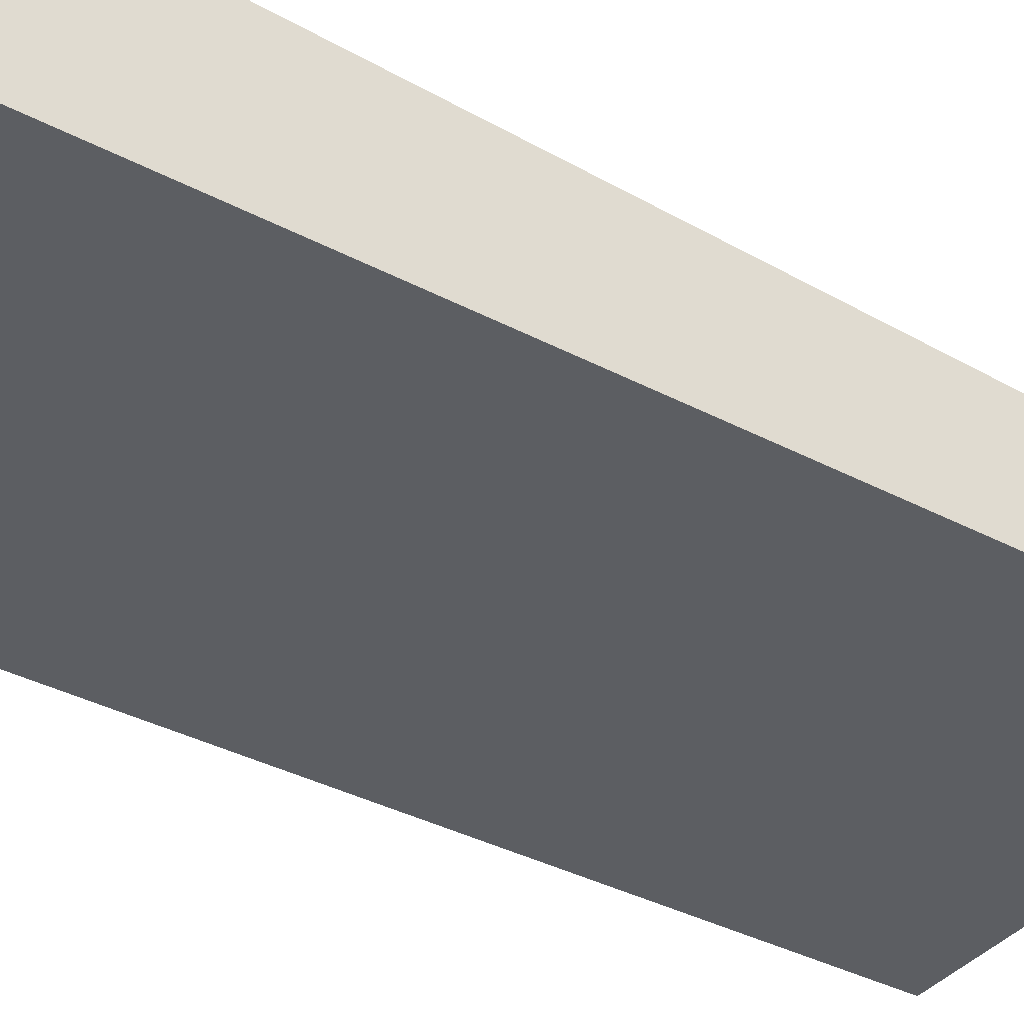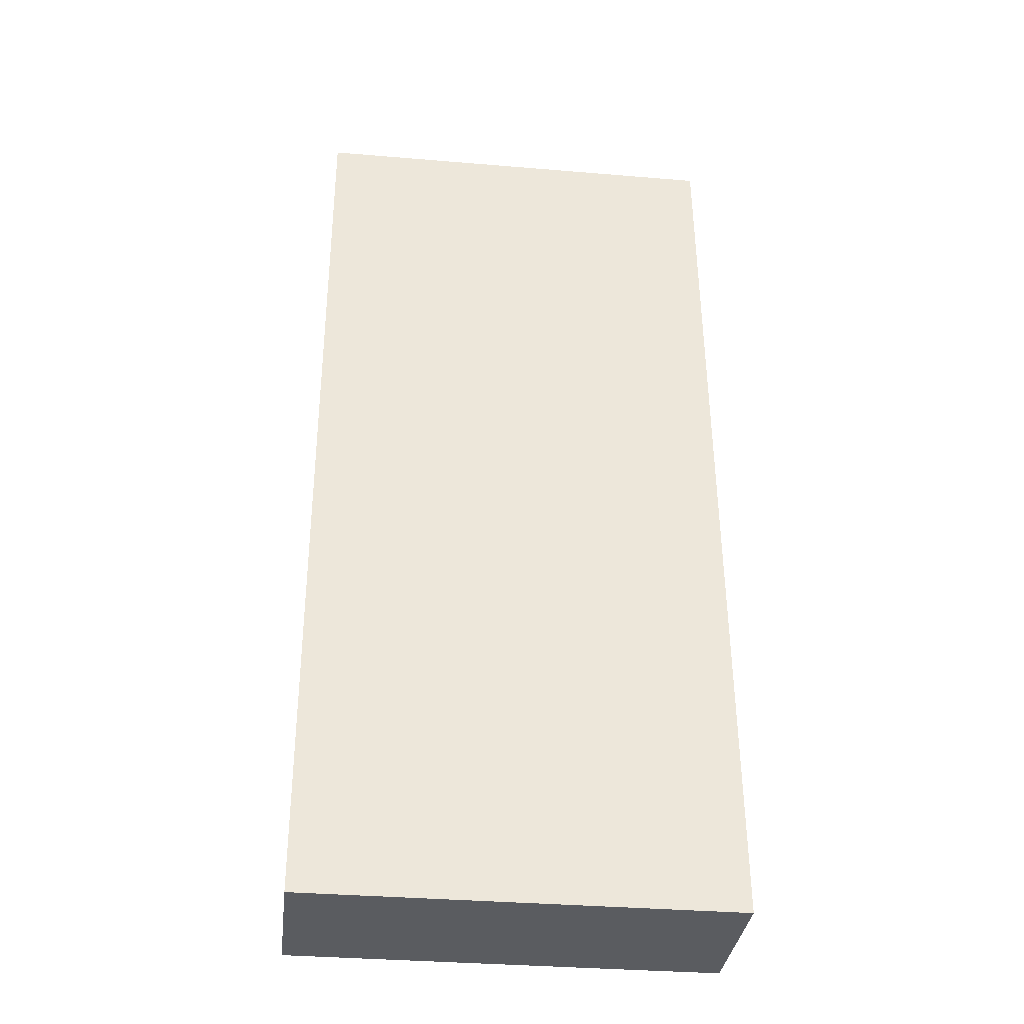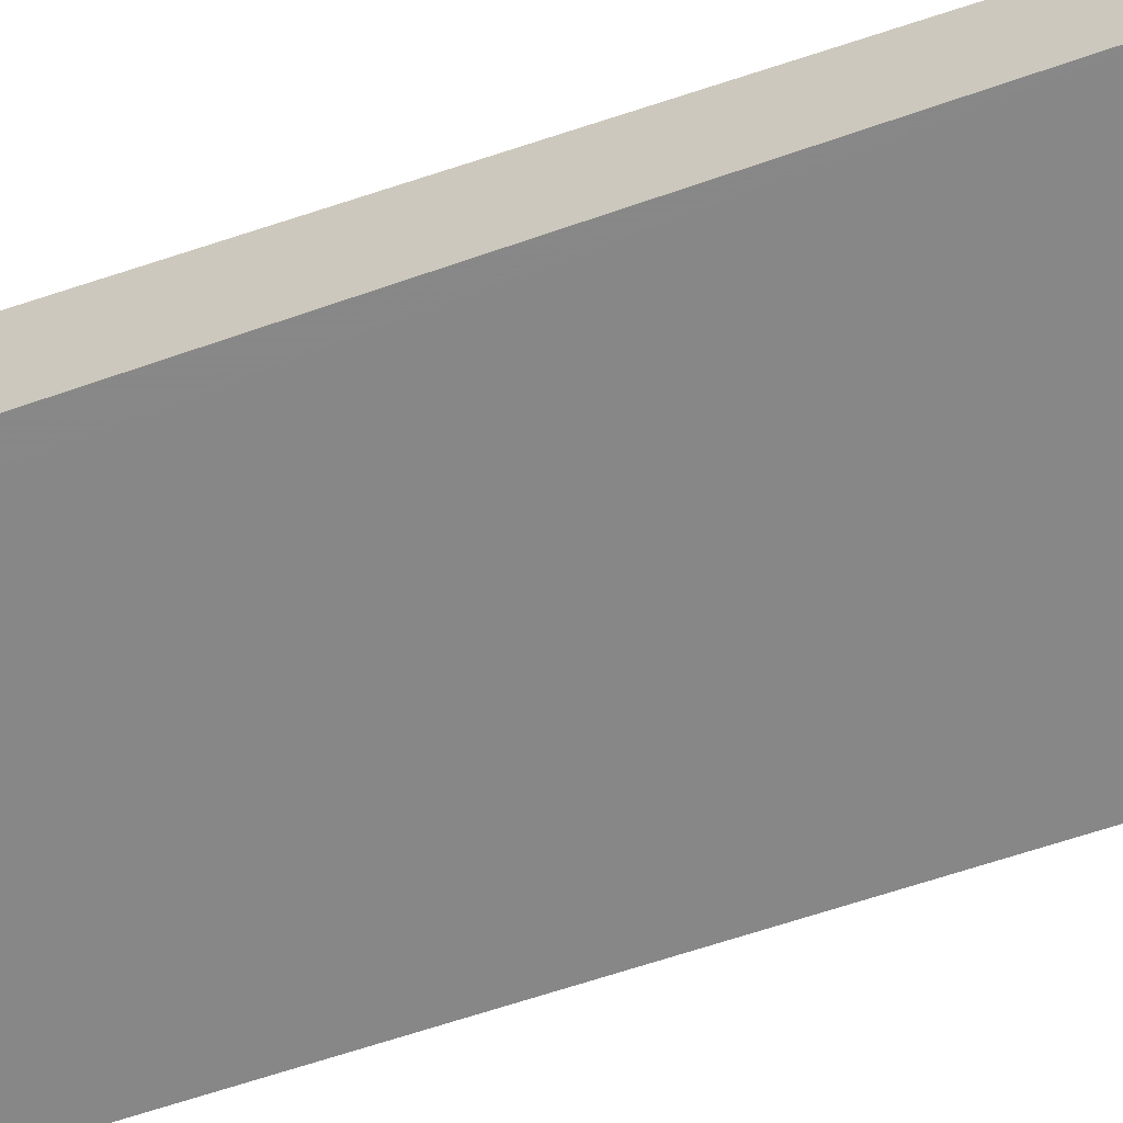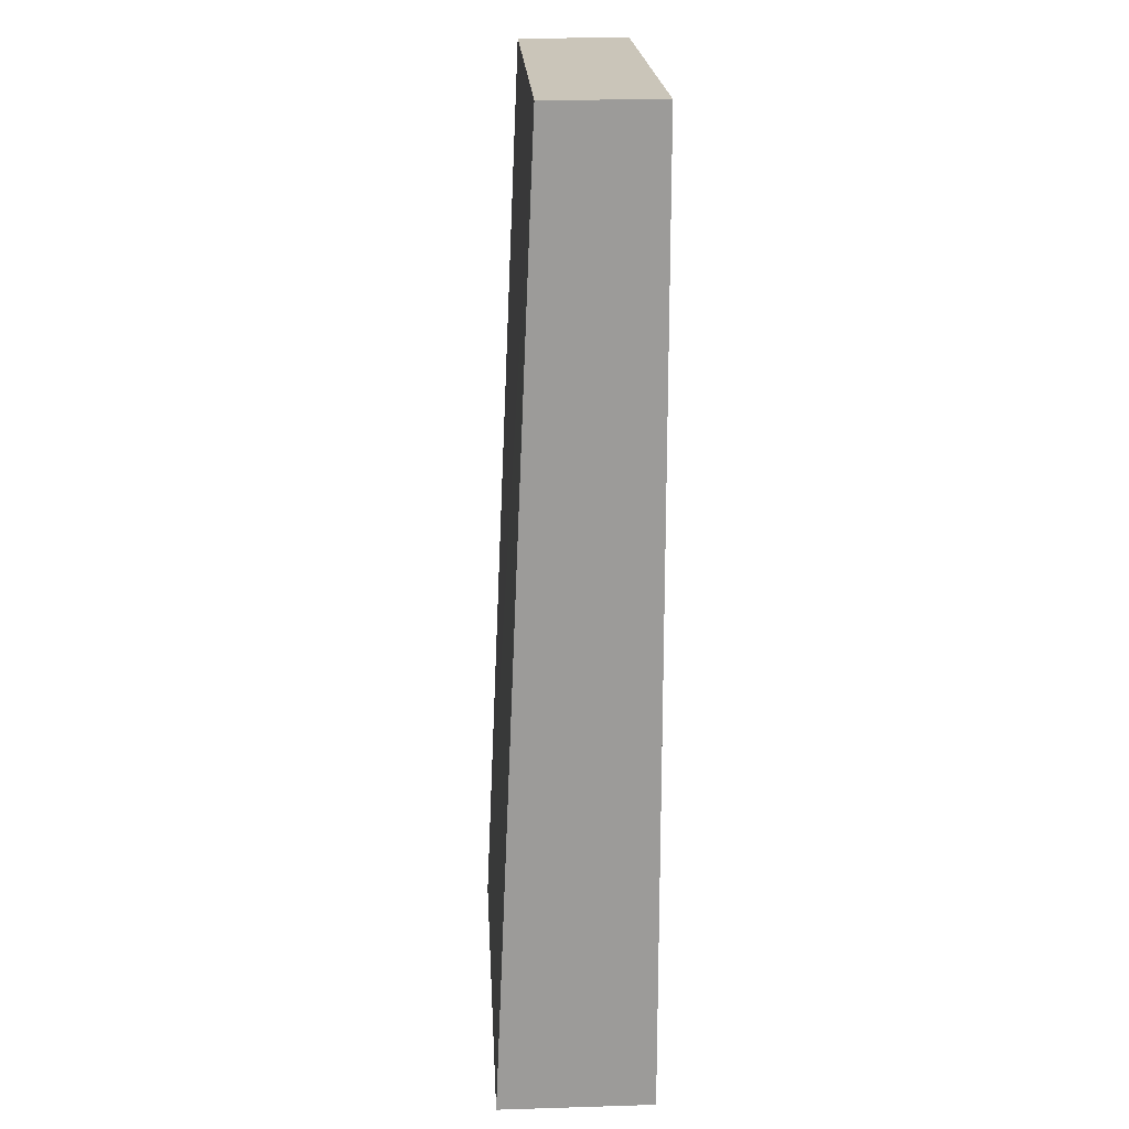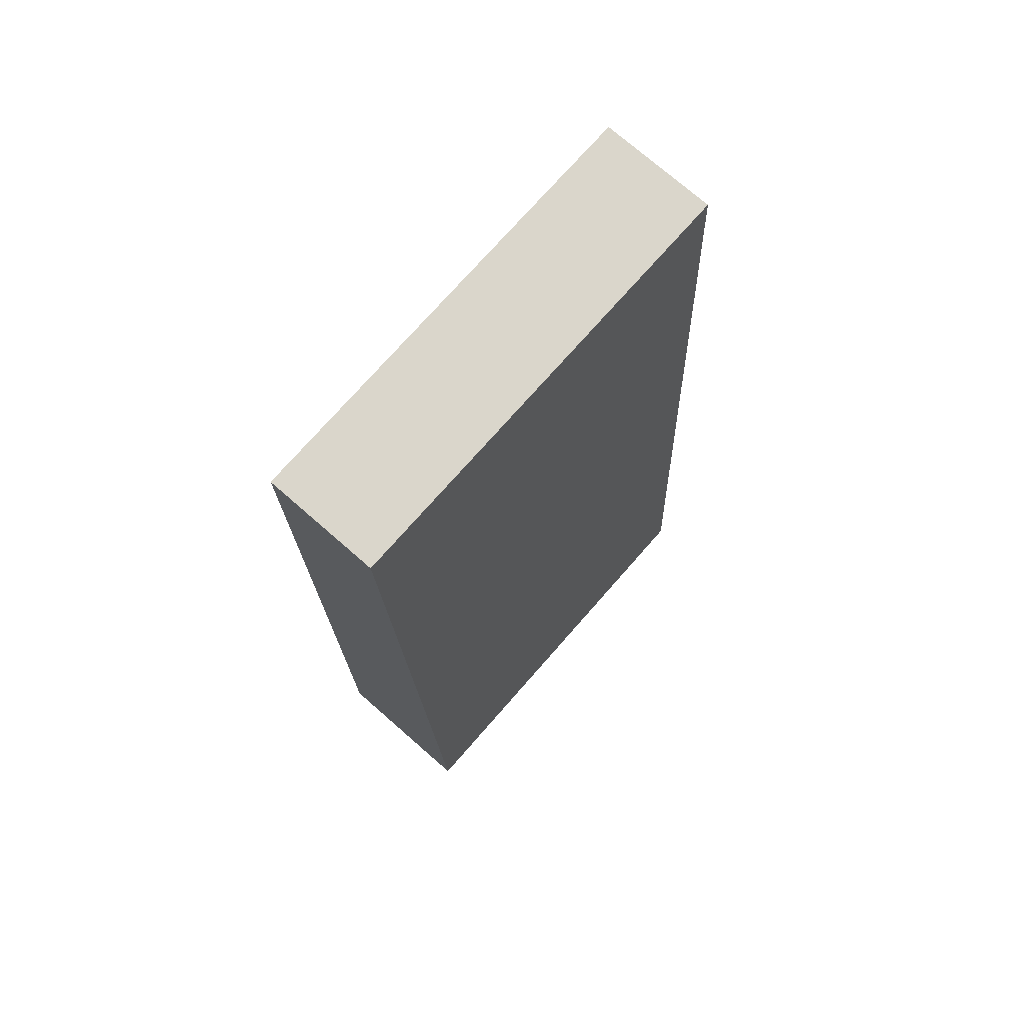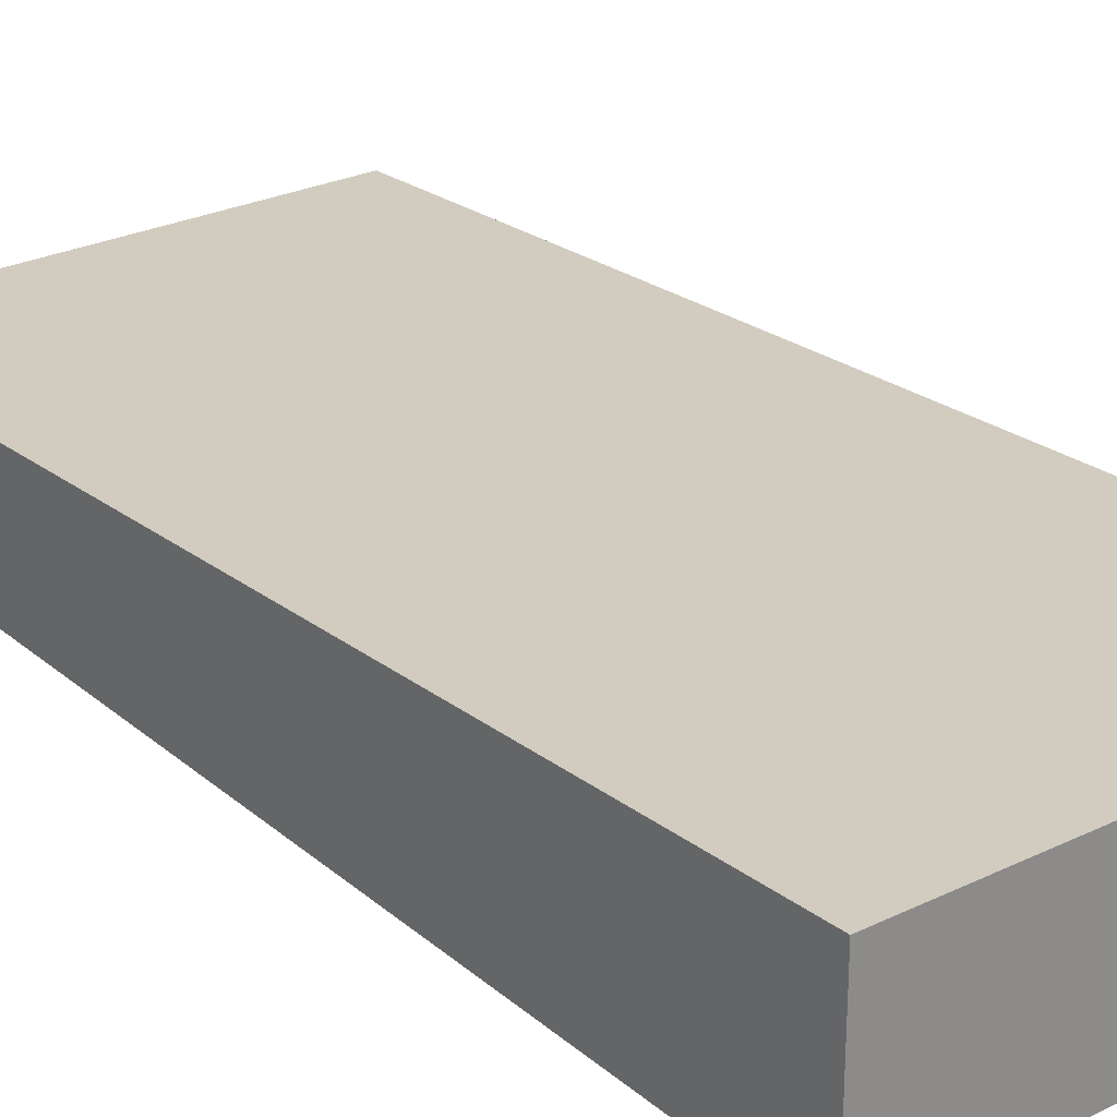
<metadata>
{"format":"obj","ext":"obj","renderer":"f3d","projection":"perspective","resolution":1024,"background":"white","views":[{"elev":-37.5,"azim":56.0,"up":"+Z"},{"elev":-34.1,"azim":-6.6,"up":"+Y"},{"elev":-62.3,"azim":109.5,"up":"+Z"},{"elev":20.6,"azim":86.9,"up":"+Y"},{"elev":74.1,"azim":-48.8,"up":"+Y"},{"elev":26.2,"azim":-37.4,"up":"+Z"}]}
</metadata>
<code>
v -0.0001394 -0.09202 -0.002013
v 0.002033 -0.09202 -0.002015
v -0.0001394 -0.09202 0.01588
v -0.0001394 0.01894 -0.001878
v 0.00633 -0.09202 -0.002016
v 0.04941 -0.09202 0.01591
v 0.04941 0.01894 0.0111
v -0.0001394 0.01894 0.01099
v 0.002737 0.01894 -0.001878
v 0.03655 -0.09202 -0.00202
v 0.04941 -0.09202 -0.001976
v 0.04941 0.01894 -0.001839
v 0.04139 0.01894 -0.001858
v 0.04085 -0.09202 -0.002015
v 0.04927 -0.09202 -0.001978
v 0.04941 -0.09199 -0.001976
v 0.04514 -0.09202 -0.002001
v 0.04568 0.01894 -0.001851
f 1 2 5
f 1 5 10
f 1 10 14
f 1 14 17
f 1 17 15
f 1 15 11
f 1 11 6
f 1 6 3
f 1 3 8
f 1 8 4
f 1 4 2
f 2 4 5
f 3 6 7
f 3 7 8
f 4 8 7
f 4 7 12
f 4 12 18
f 4 18 13
f 4 13 9
f 4 9 10
f 4 10 5
f 6 11 16
f 6 16 12
f 6 12 7
f 9 13 10
f 10 13 14
f 11 15 16
f 12 16 15
f 12 15 17
f 12 17 18
f 13 18 14
f 14 18 17

</code>
